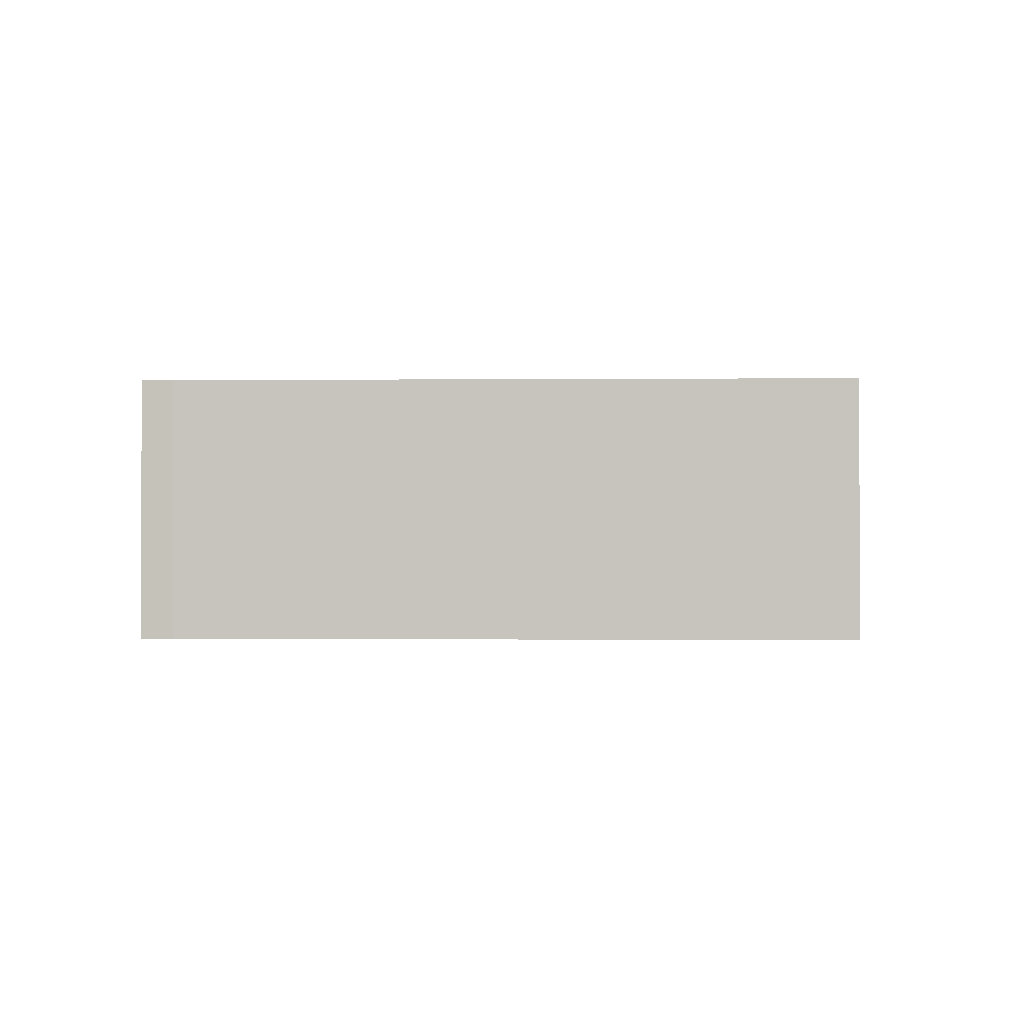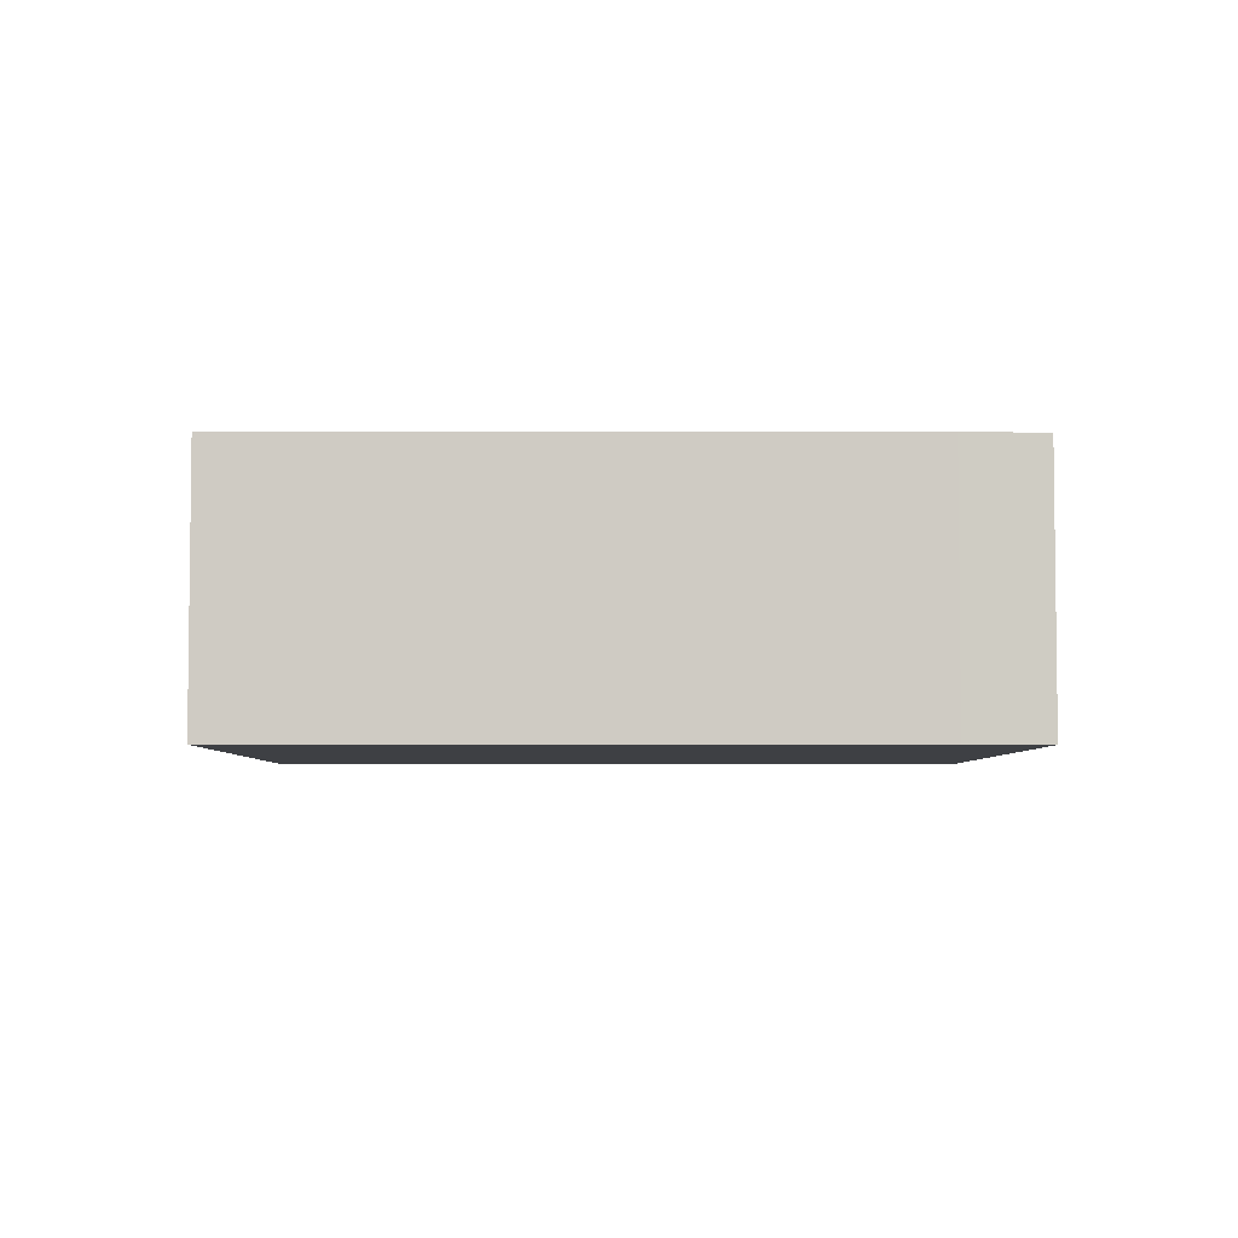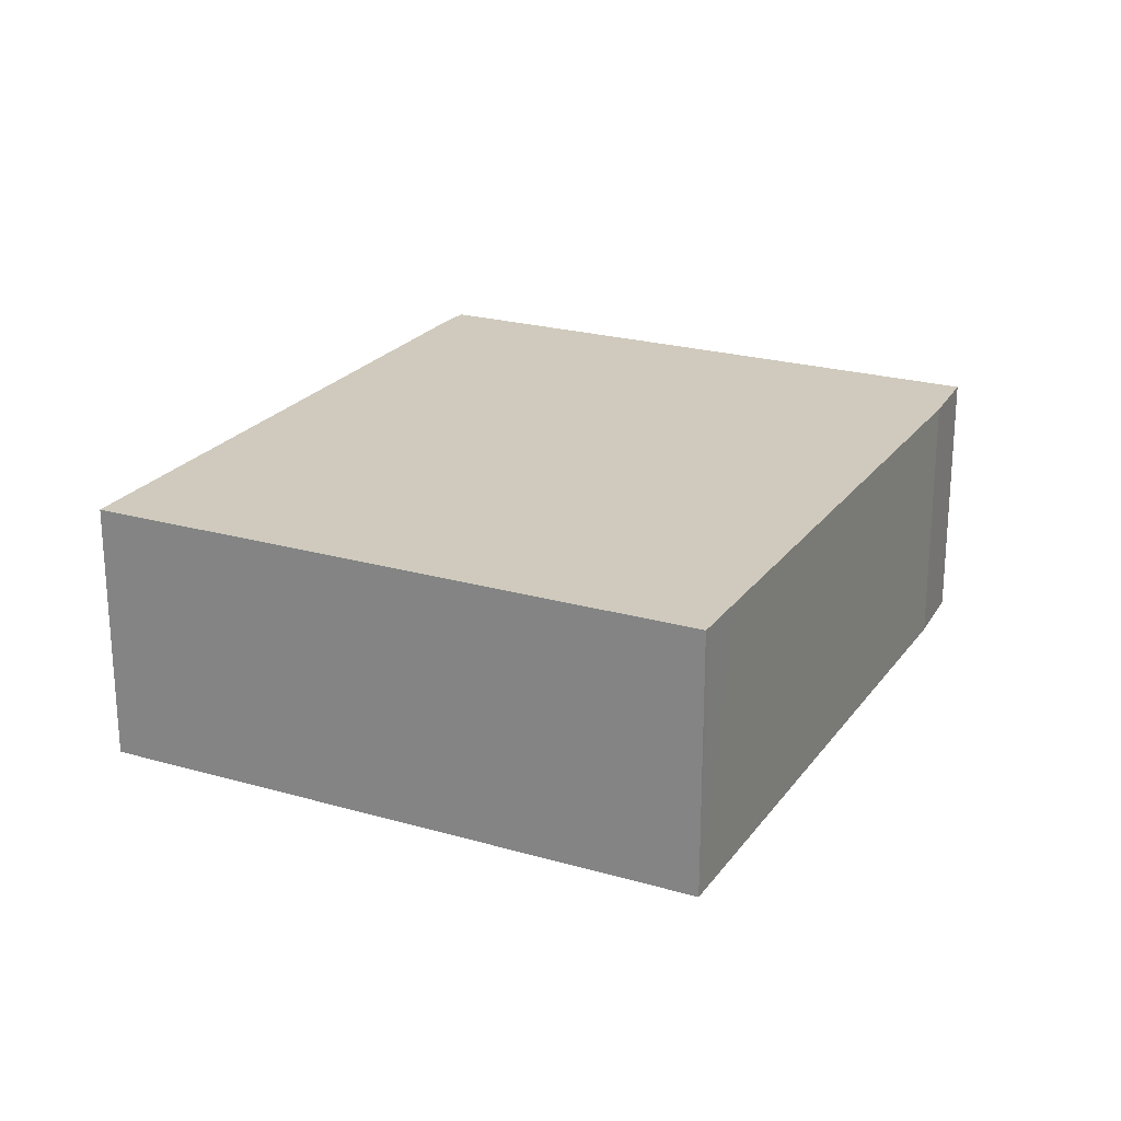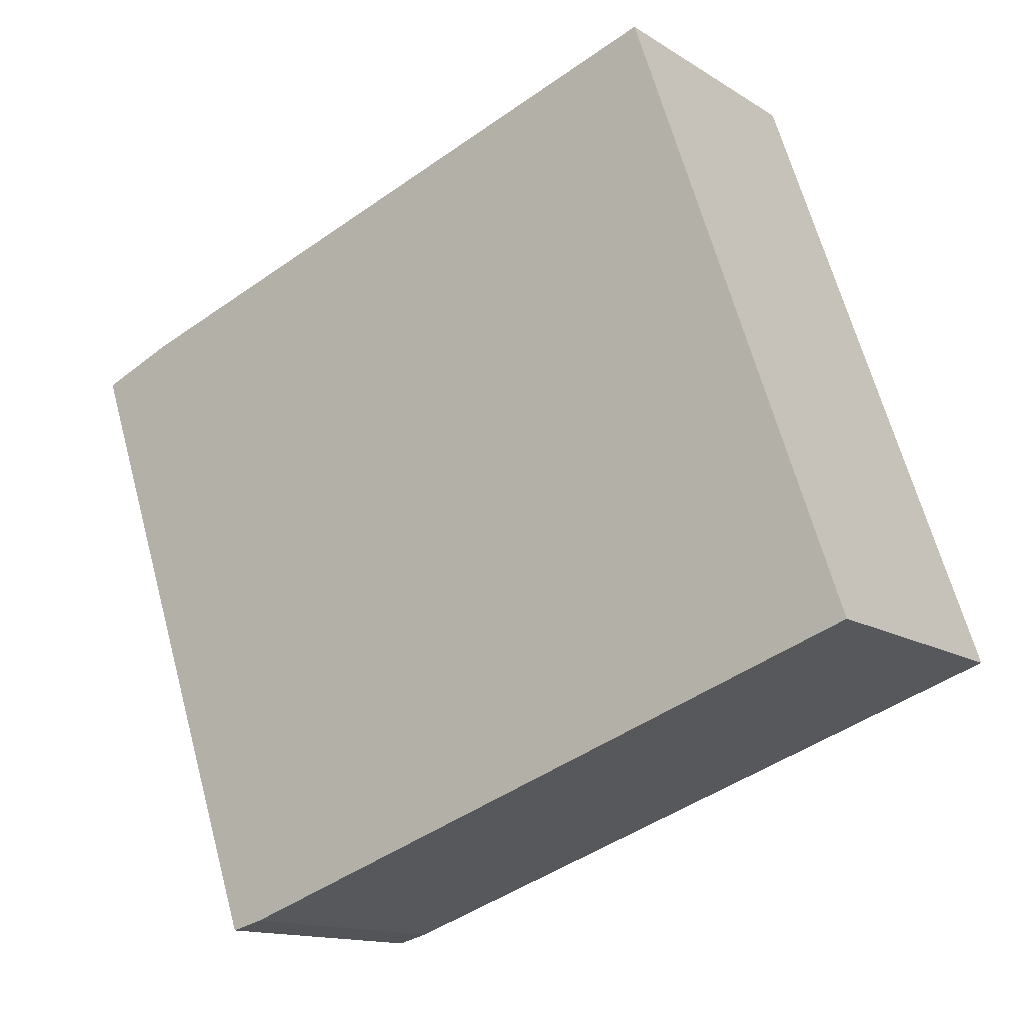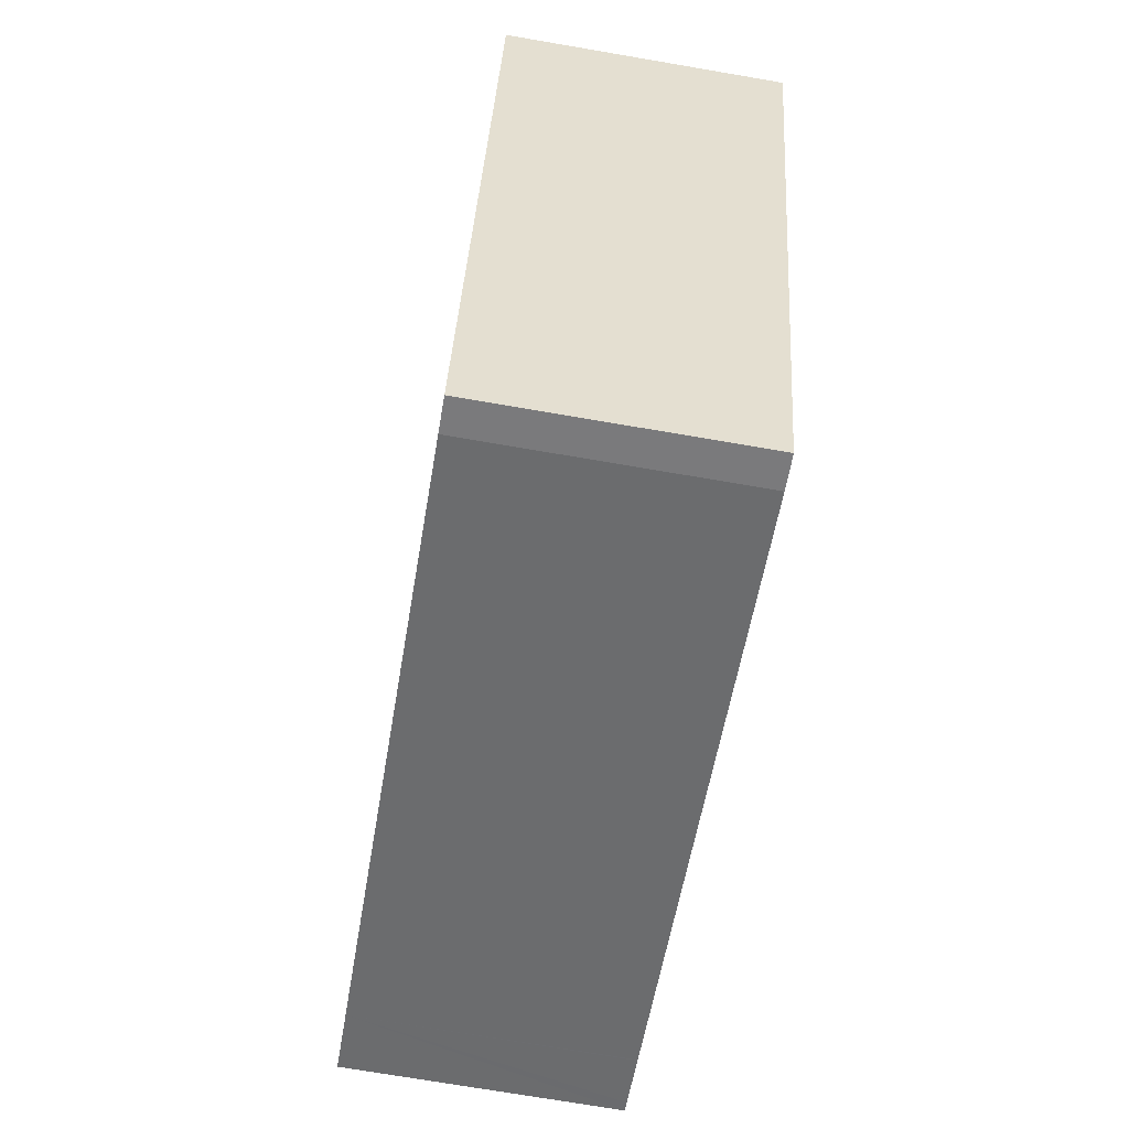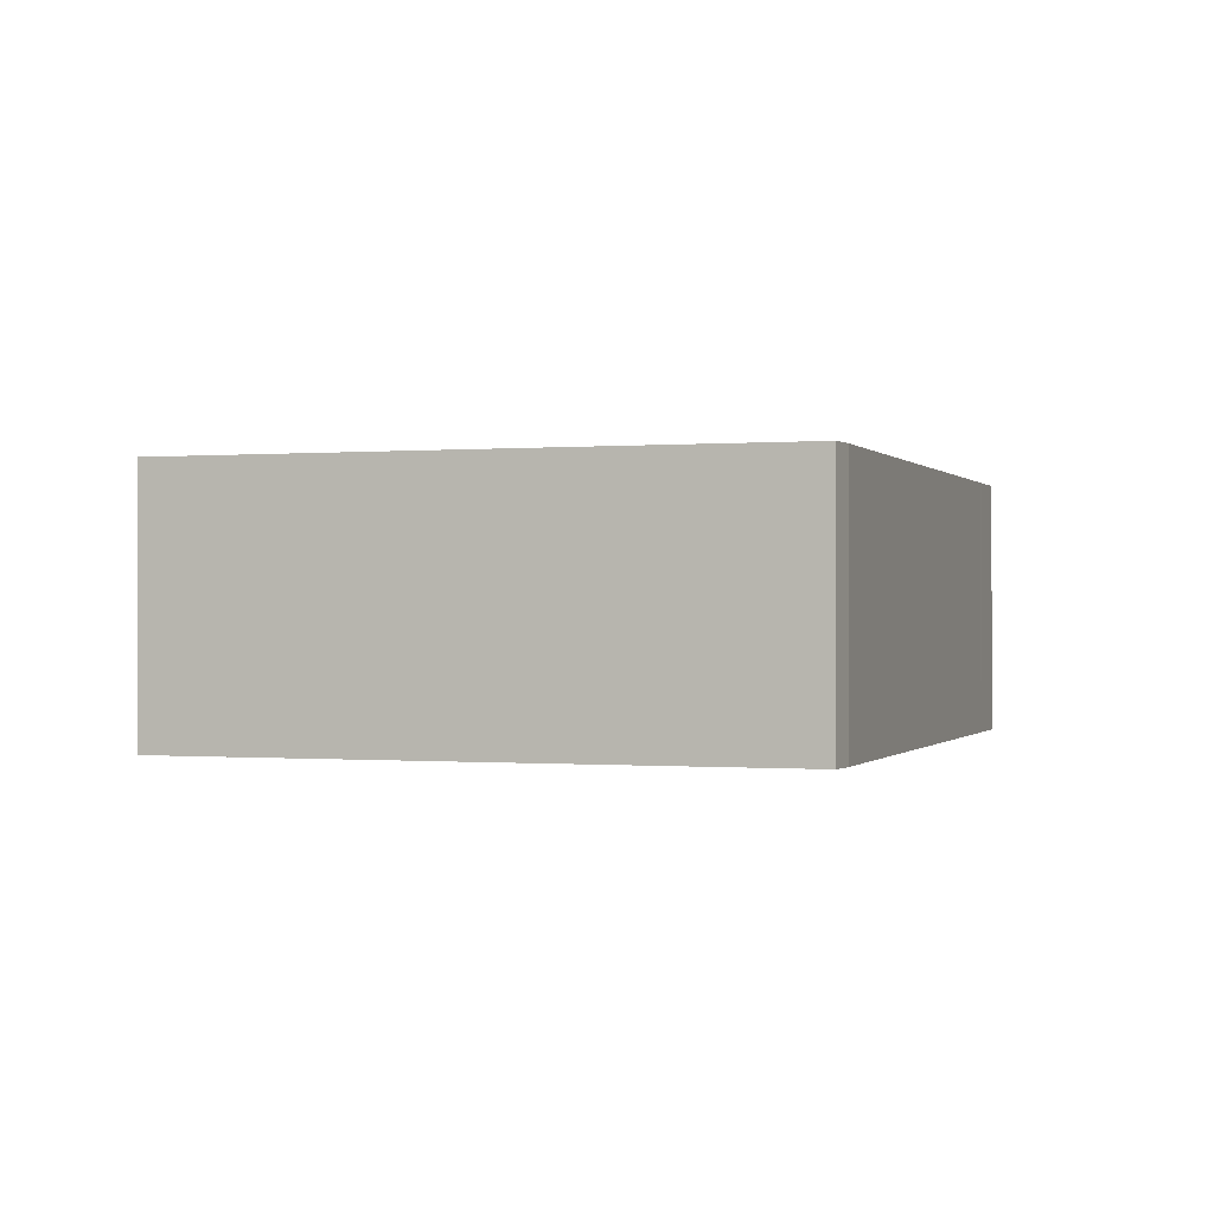
<metadata>
{"format":"obj","ext":"obj","renderer":"f3d","projection":"perspective","resolution":1024,"background":"white","views":[{"elev":-0.5,"azim":-158.7,"up":"+Y"},{"elev":-4.8,"azim":18.3,"up":"+Y"},{"elev":22.9,"azim":-44.9,"up":"+Y"},{"elev":-13.7,"azim":-144.0,"up":"+Z"},{"elev":-72.6,"azim":80.3,"up":"+Z"},{"elev":-0.2,"azim":127.4,"up":"+Y"}]}
</metadata>
<code>
v  4.08 5.224 11.9
v  0.203 5.224 -0.07
v  0 5.224 3.199e-16
v  1.247 5.224 -0.429
v  1.268 5.224 -0.436
v  13.03 5.224 -4.481
v  4.272 5.224 11.84
v  5.305 5.224 11.49
v  16.2 5.224 7.826
v  13.67 5.224 -4.645
v  16.55 5.224 7.681
v  17.7 5.224 7.219
v  13.67 2.844e-16 -4.645
v  13.03 2.744e-16 -4.481
v  1.268 2.67e-17 -0.436
v  0 0 0
v  1.247 2.627e-17 -0.429
v  0.203 4.286e-18 -0.07
v  4.08 -7.287e-16 11.9
v  5.305 -7.035e-16 11.49
v  16.2 -4.792e-16 7.826
v  4.272 -7.247e-16 11.84
v  17.7 -4.42e-16 7.219
v  16.55 -4.703e-16 7.681
g defaultobject
f 1 2 3
f 2 1 4
f 4 1 5
f 5 1 6
f 6 1 7
f 6 7 8
f 6 8 9
f 6 9 10
f 10 9 11
f 10 11 12
f 13 6 10
f 6 13 14
f 14 5 6
f 5 14 15
f 5 15 4
f 4 15 2
f 2 15 3
f 3 15 16
f 16 15 17
f 16 17 18
f 16 1 3
f 1 16 19
f 19 7 1
f 7 19 8
f 8 19 9
f 9 19 20
f 9 20 21
f 20 19 22
f 21 11 9
f 11 21 12
f 12 21 23
f 23 21 24
f 23 10 12
f 10 23 13
f 18 19 16
f 19 18 22
f 22 18 17
f 22 17 20
f 20 17 15
f 20 15 21
f 21 15 14
f 21 14 24
f 24 14 23
f 23 14 13

</code>
